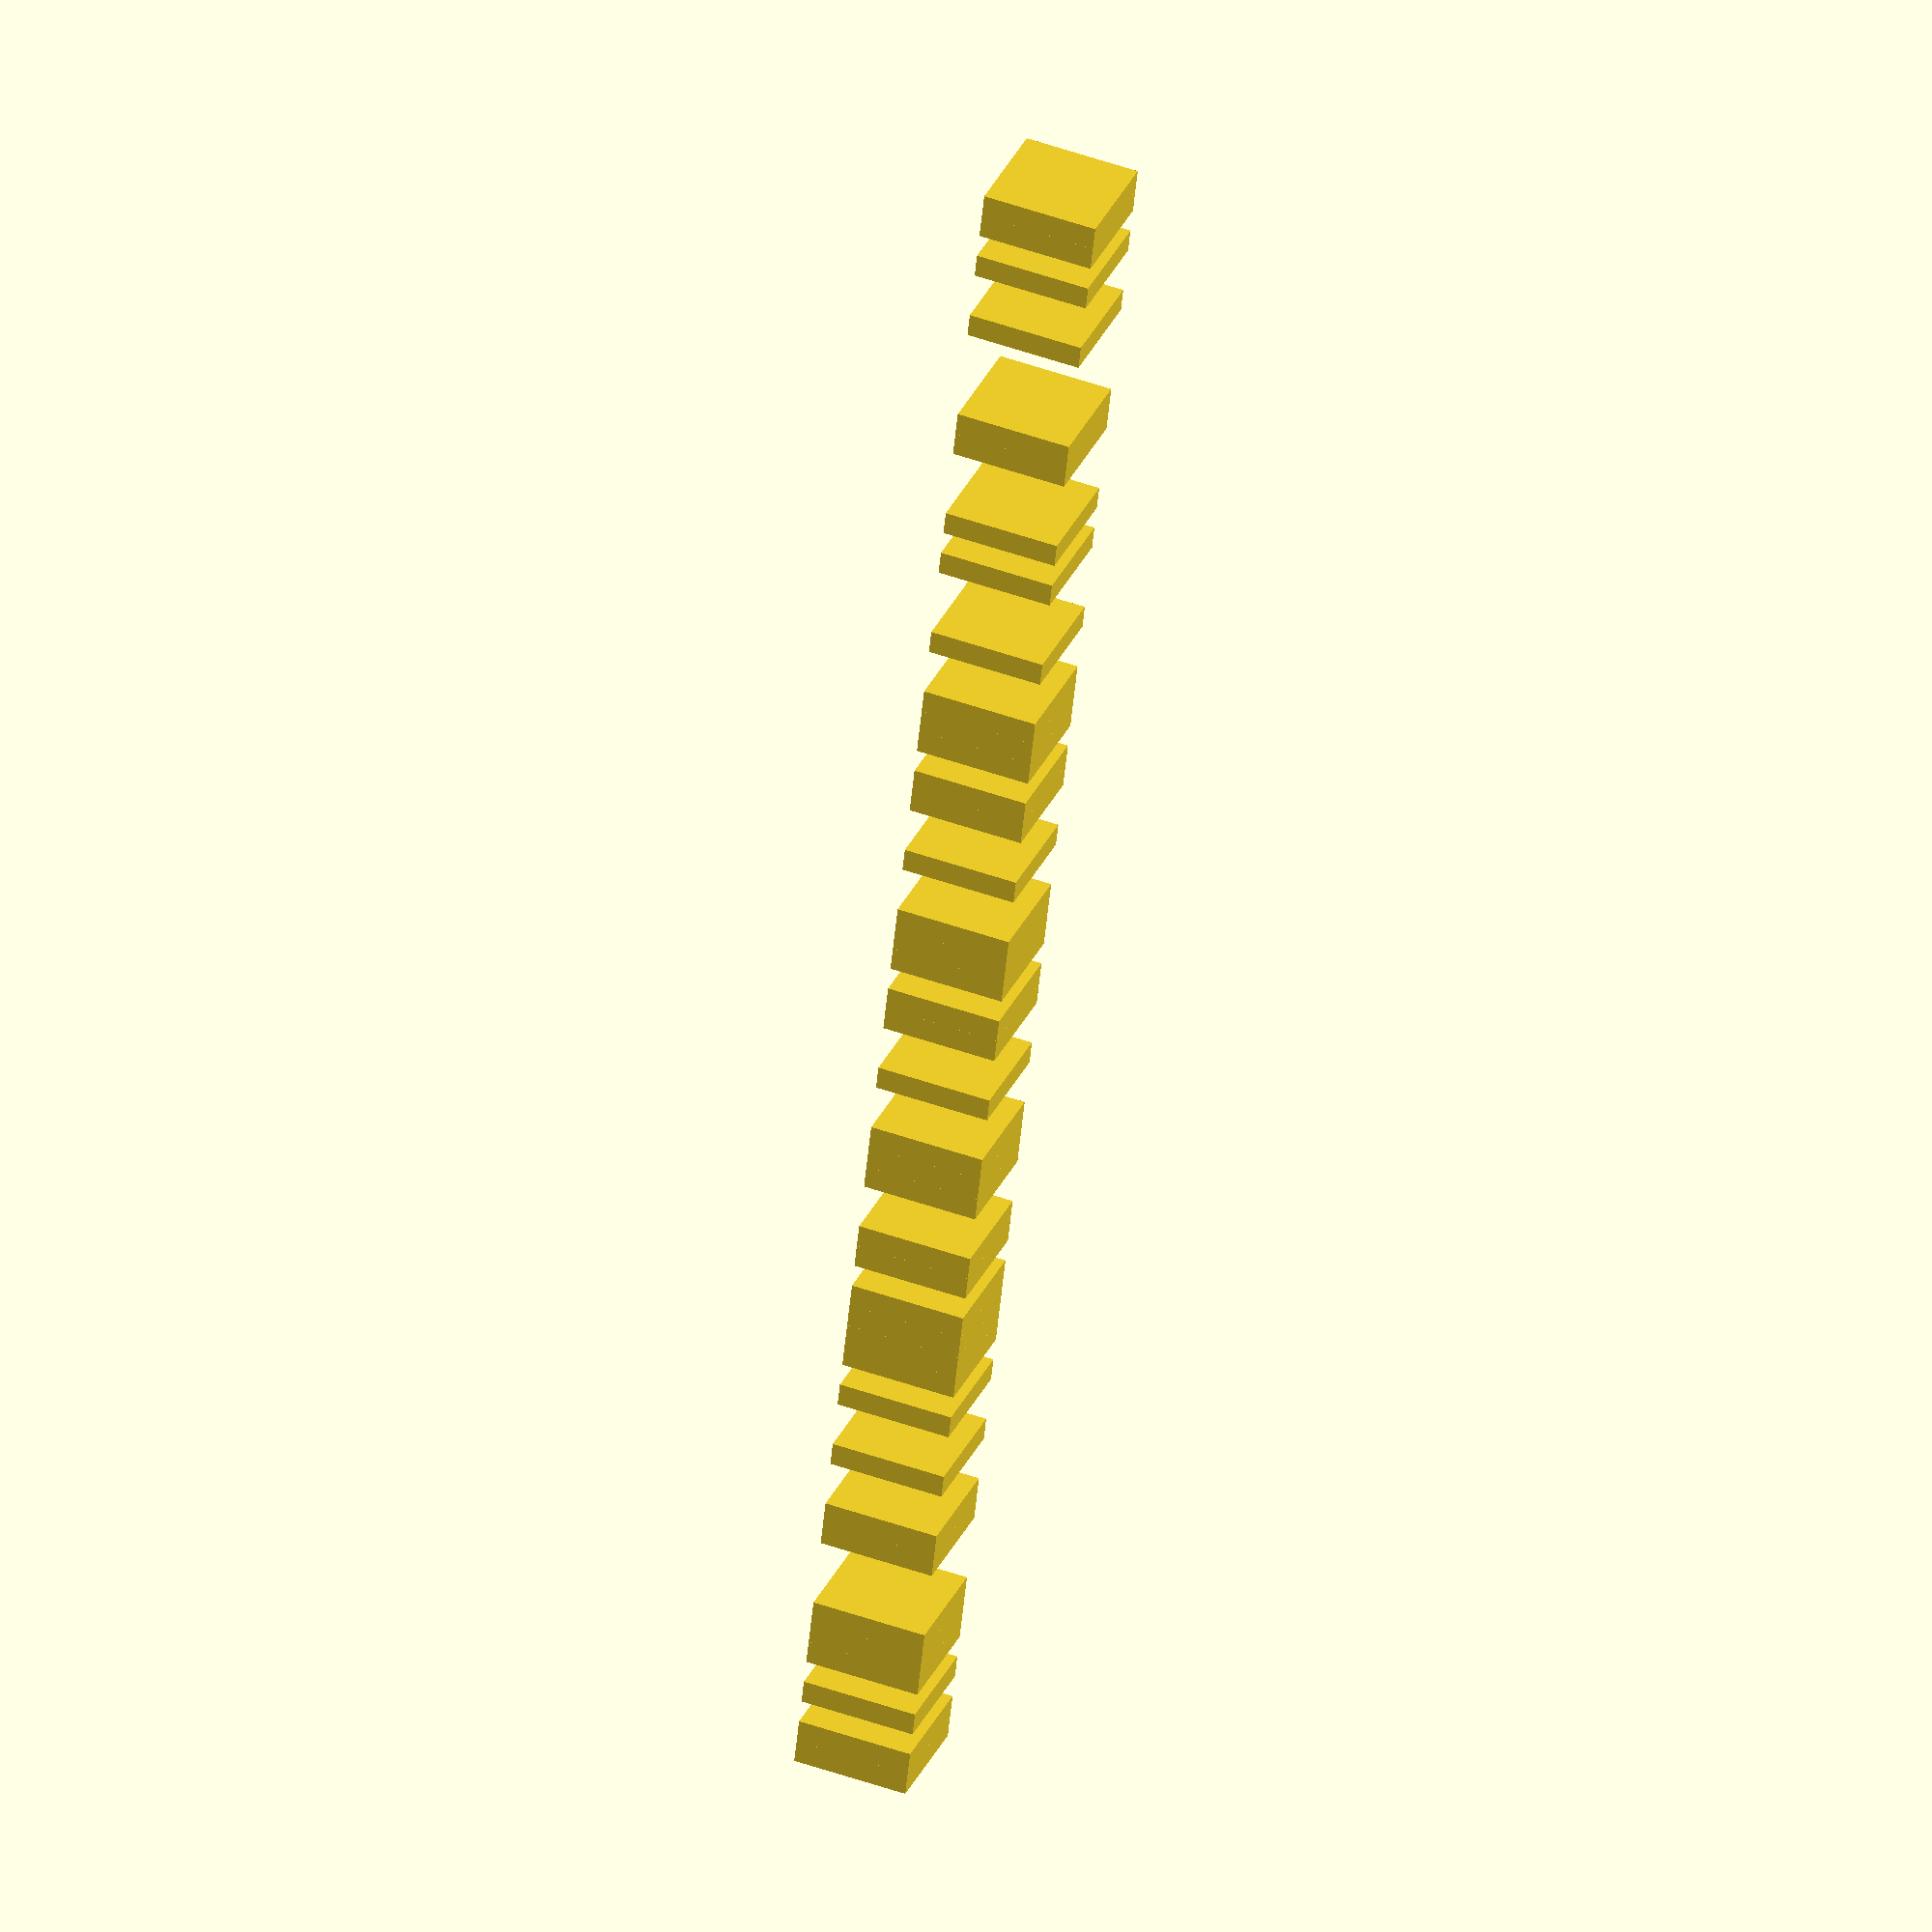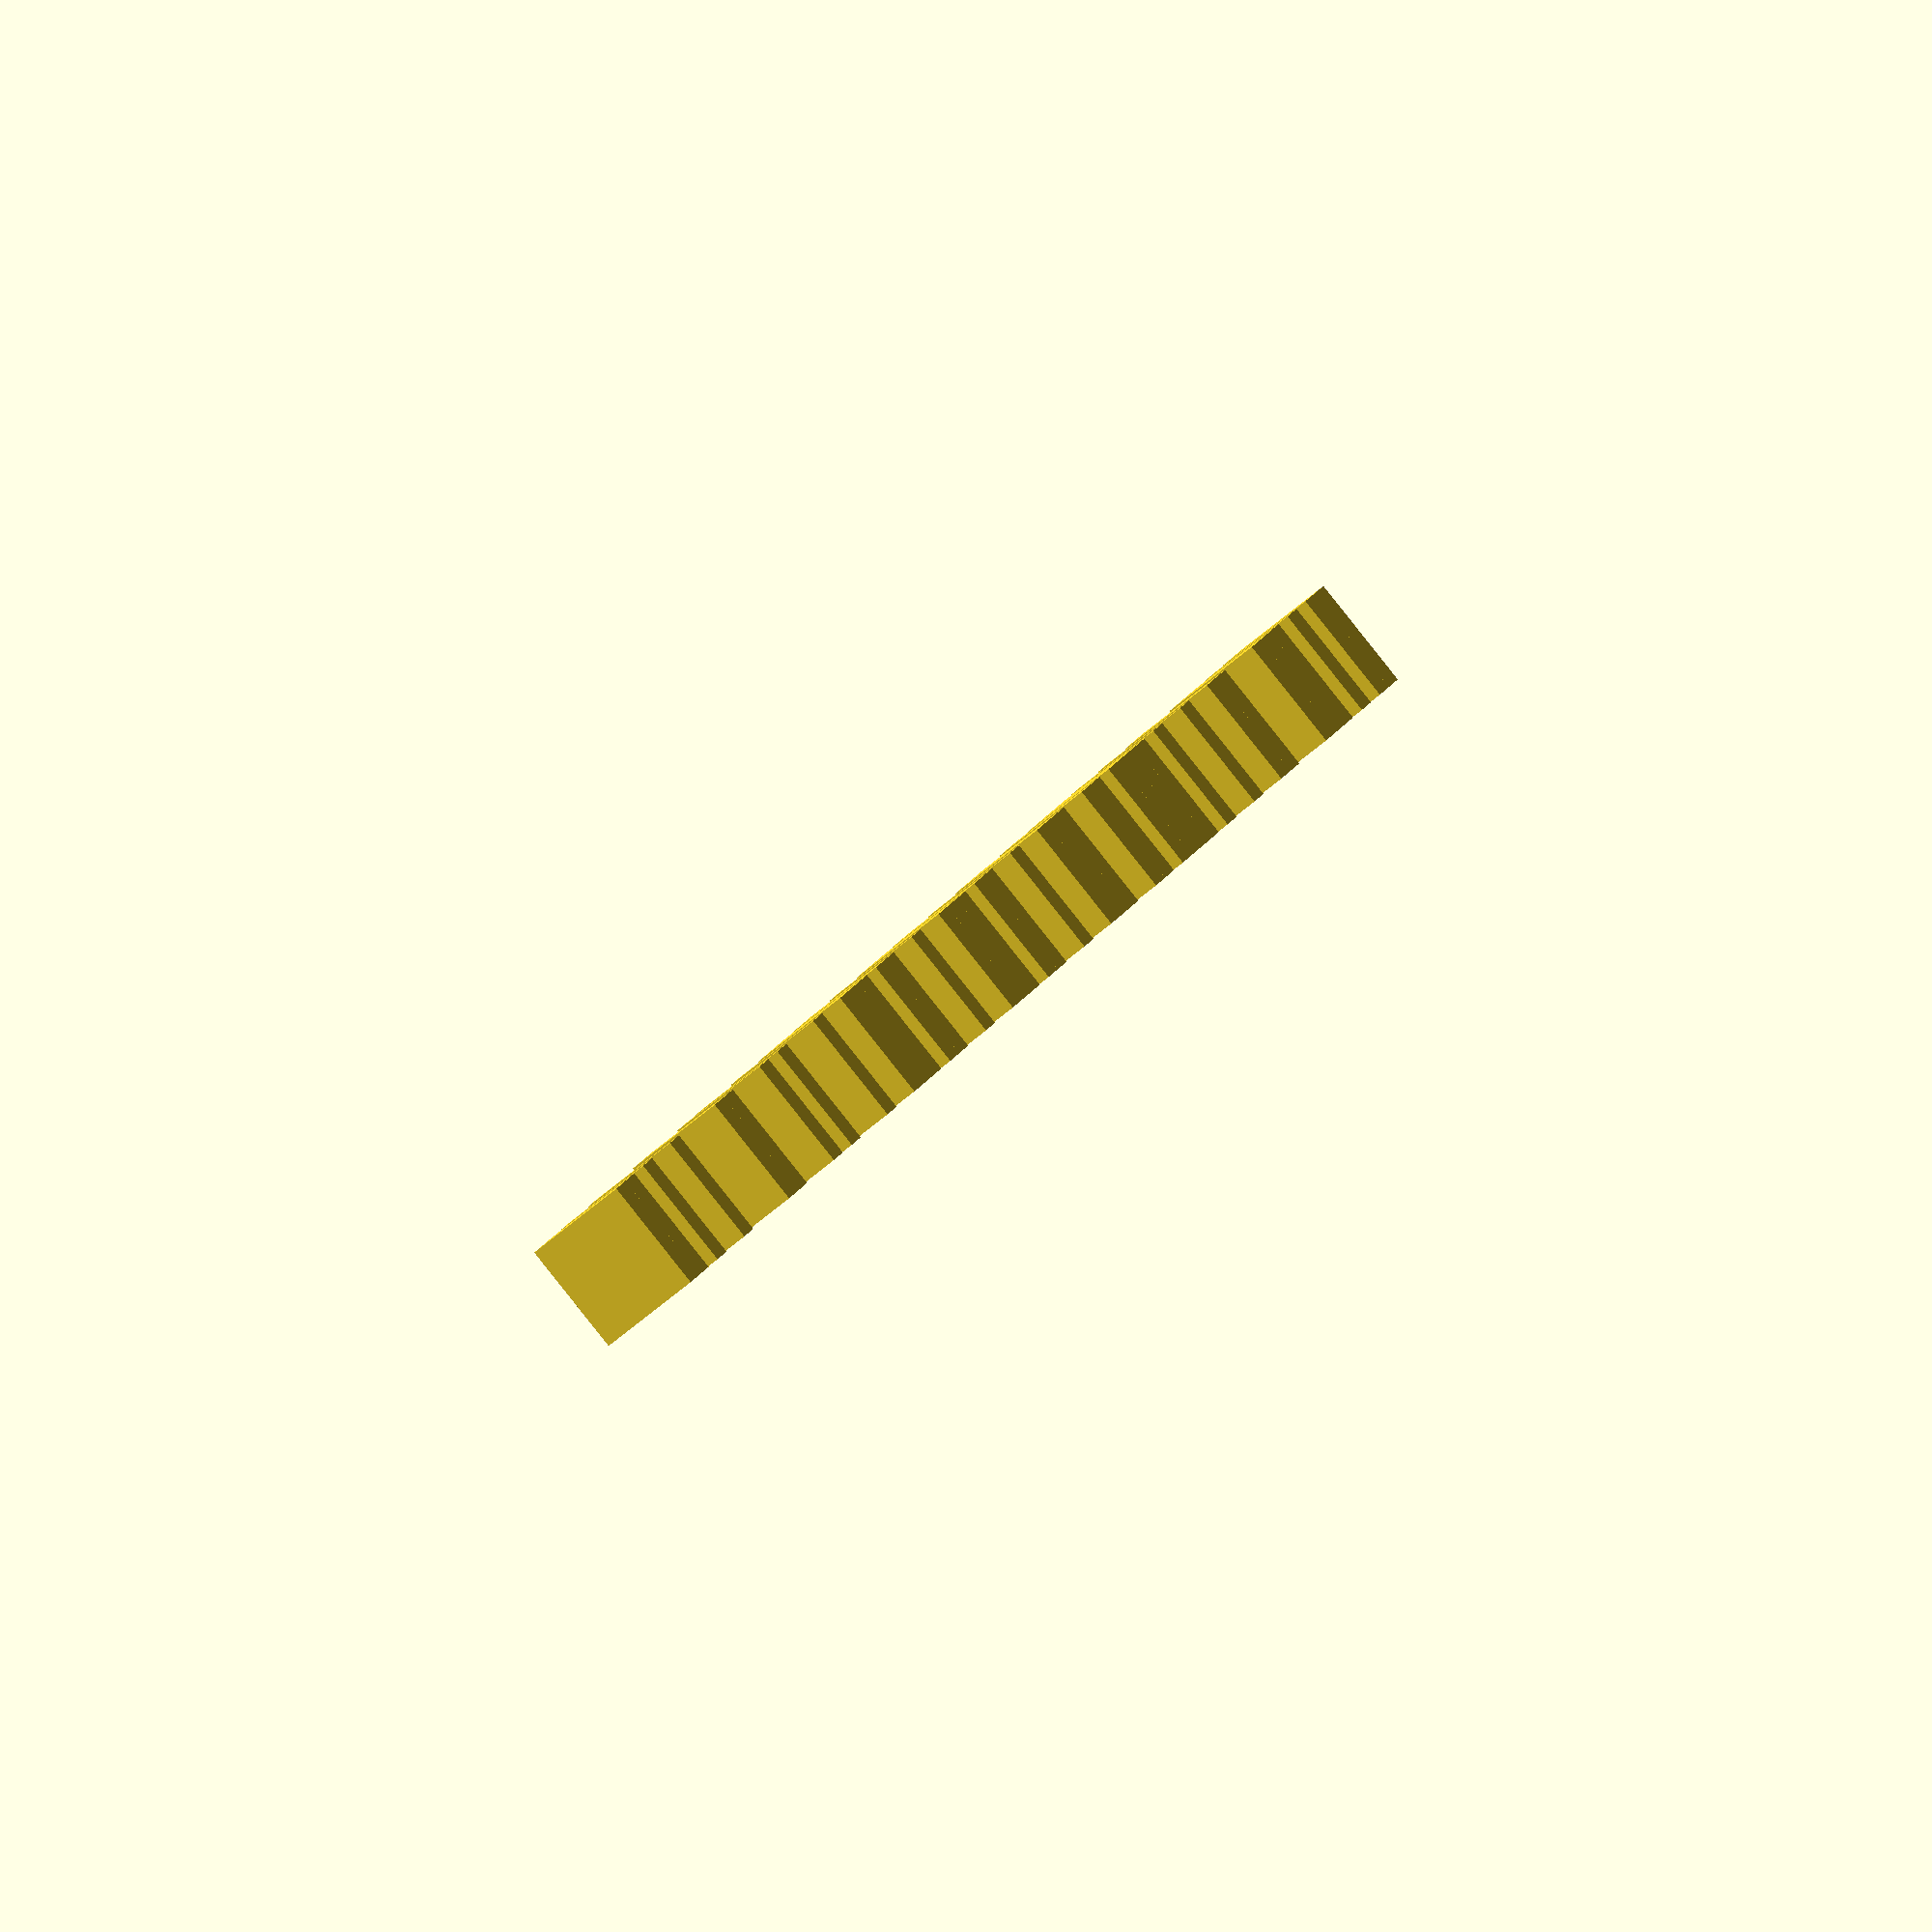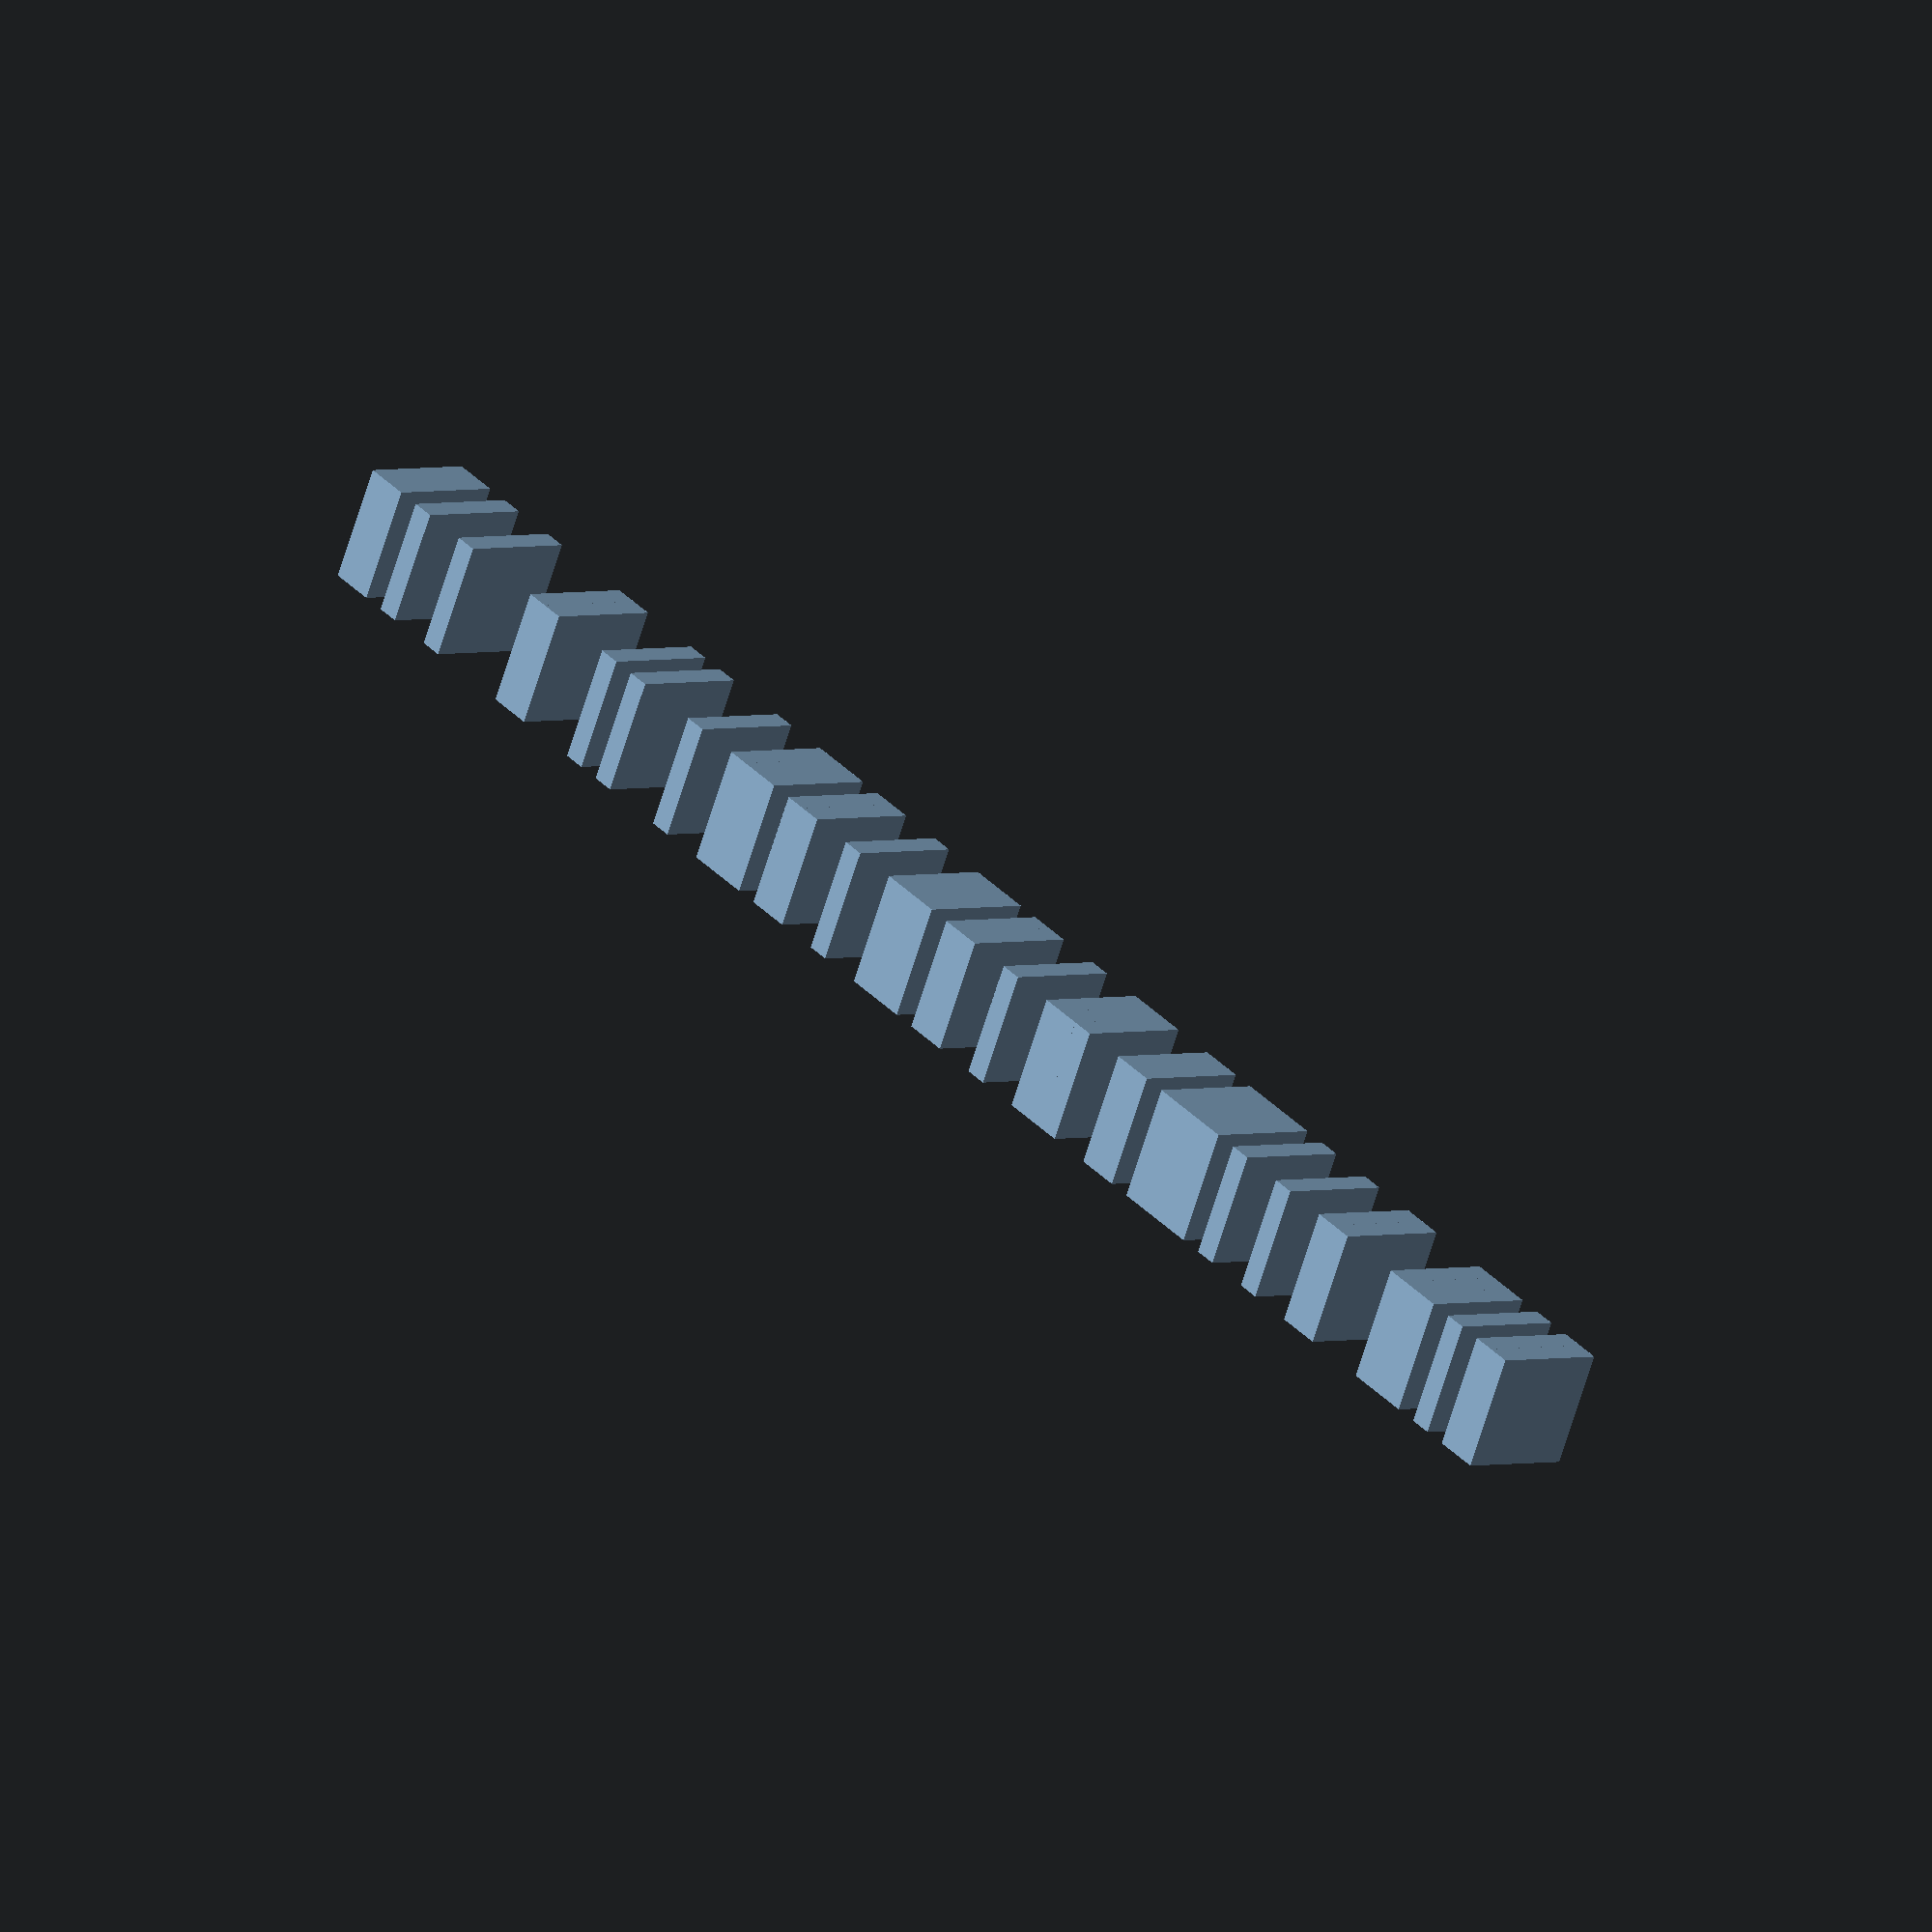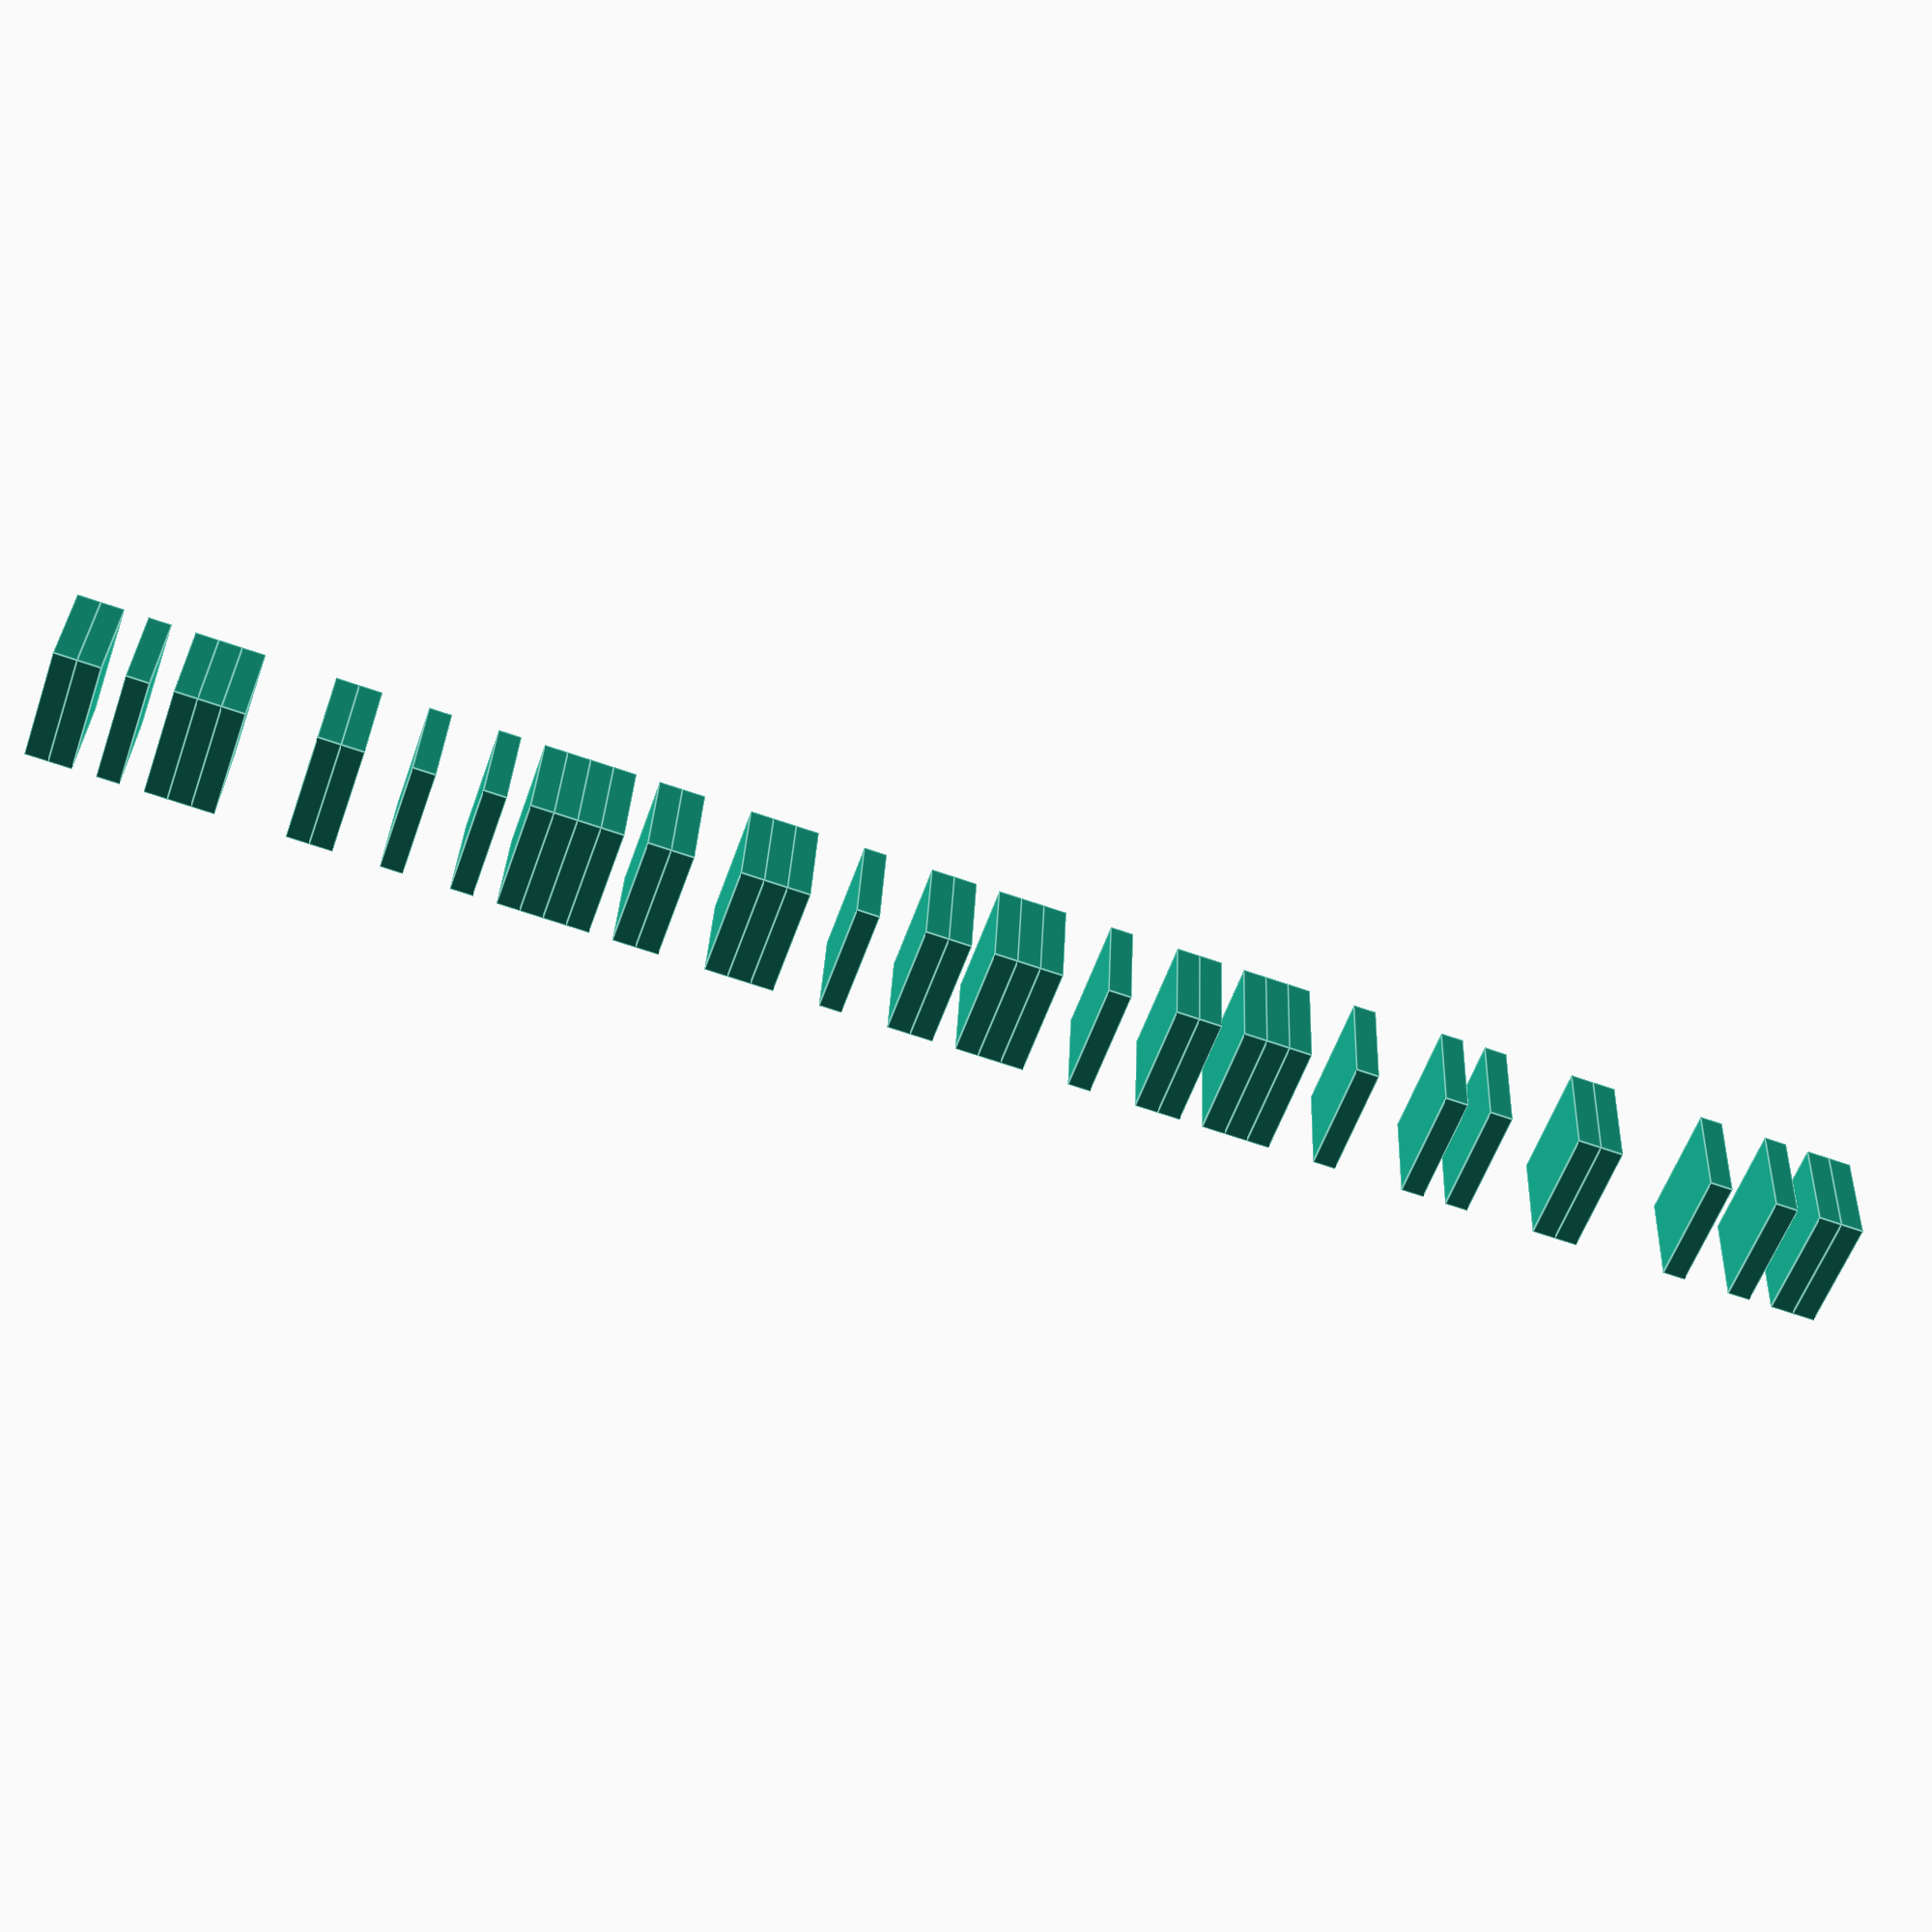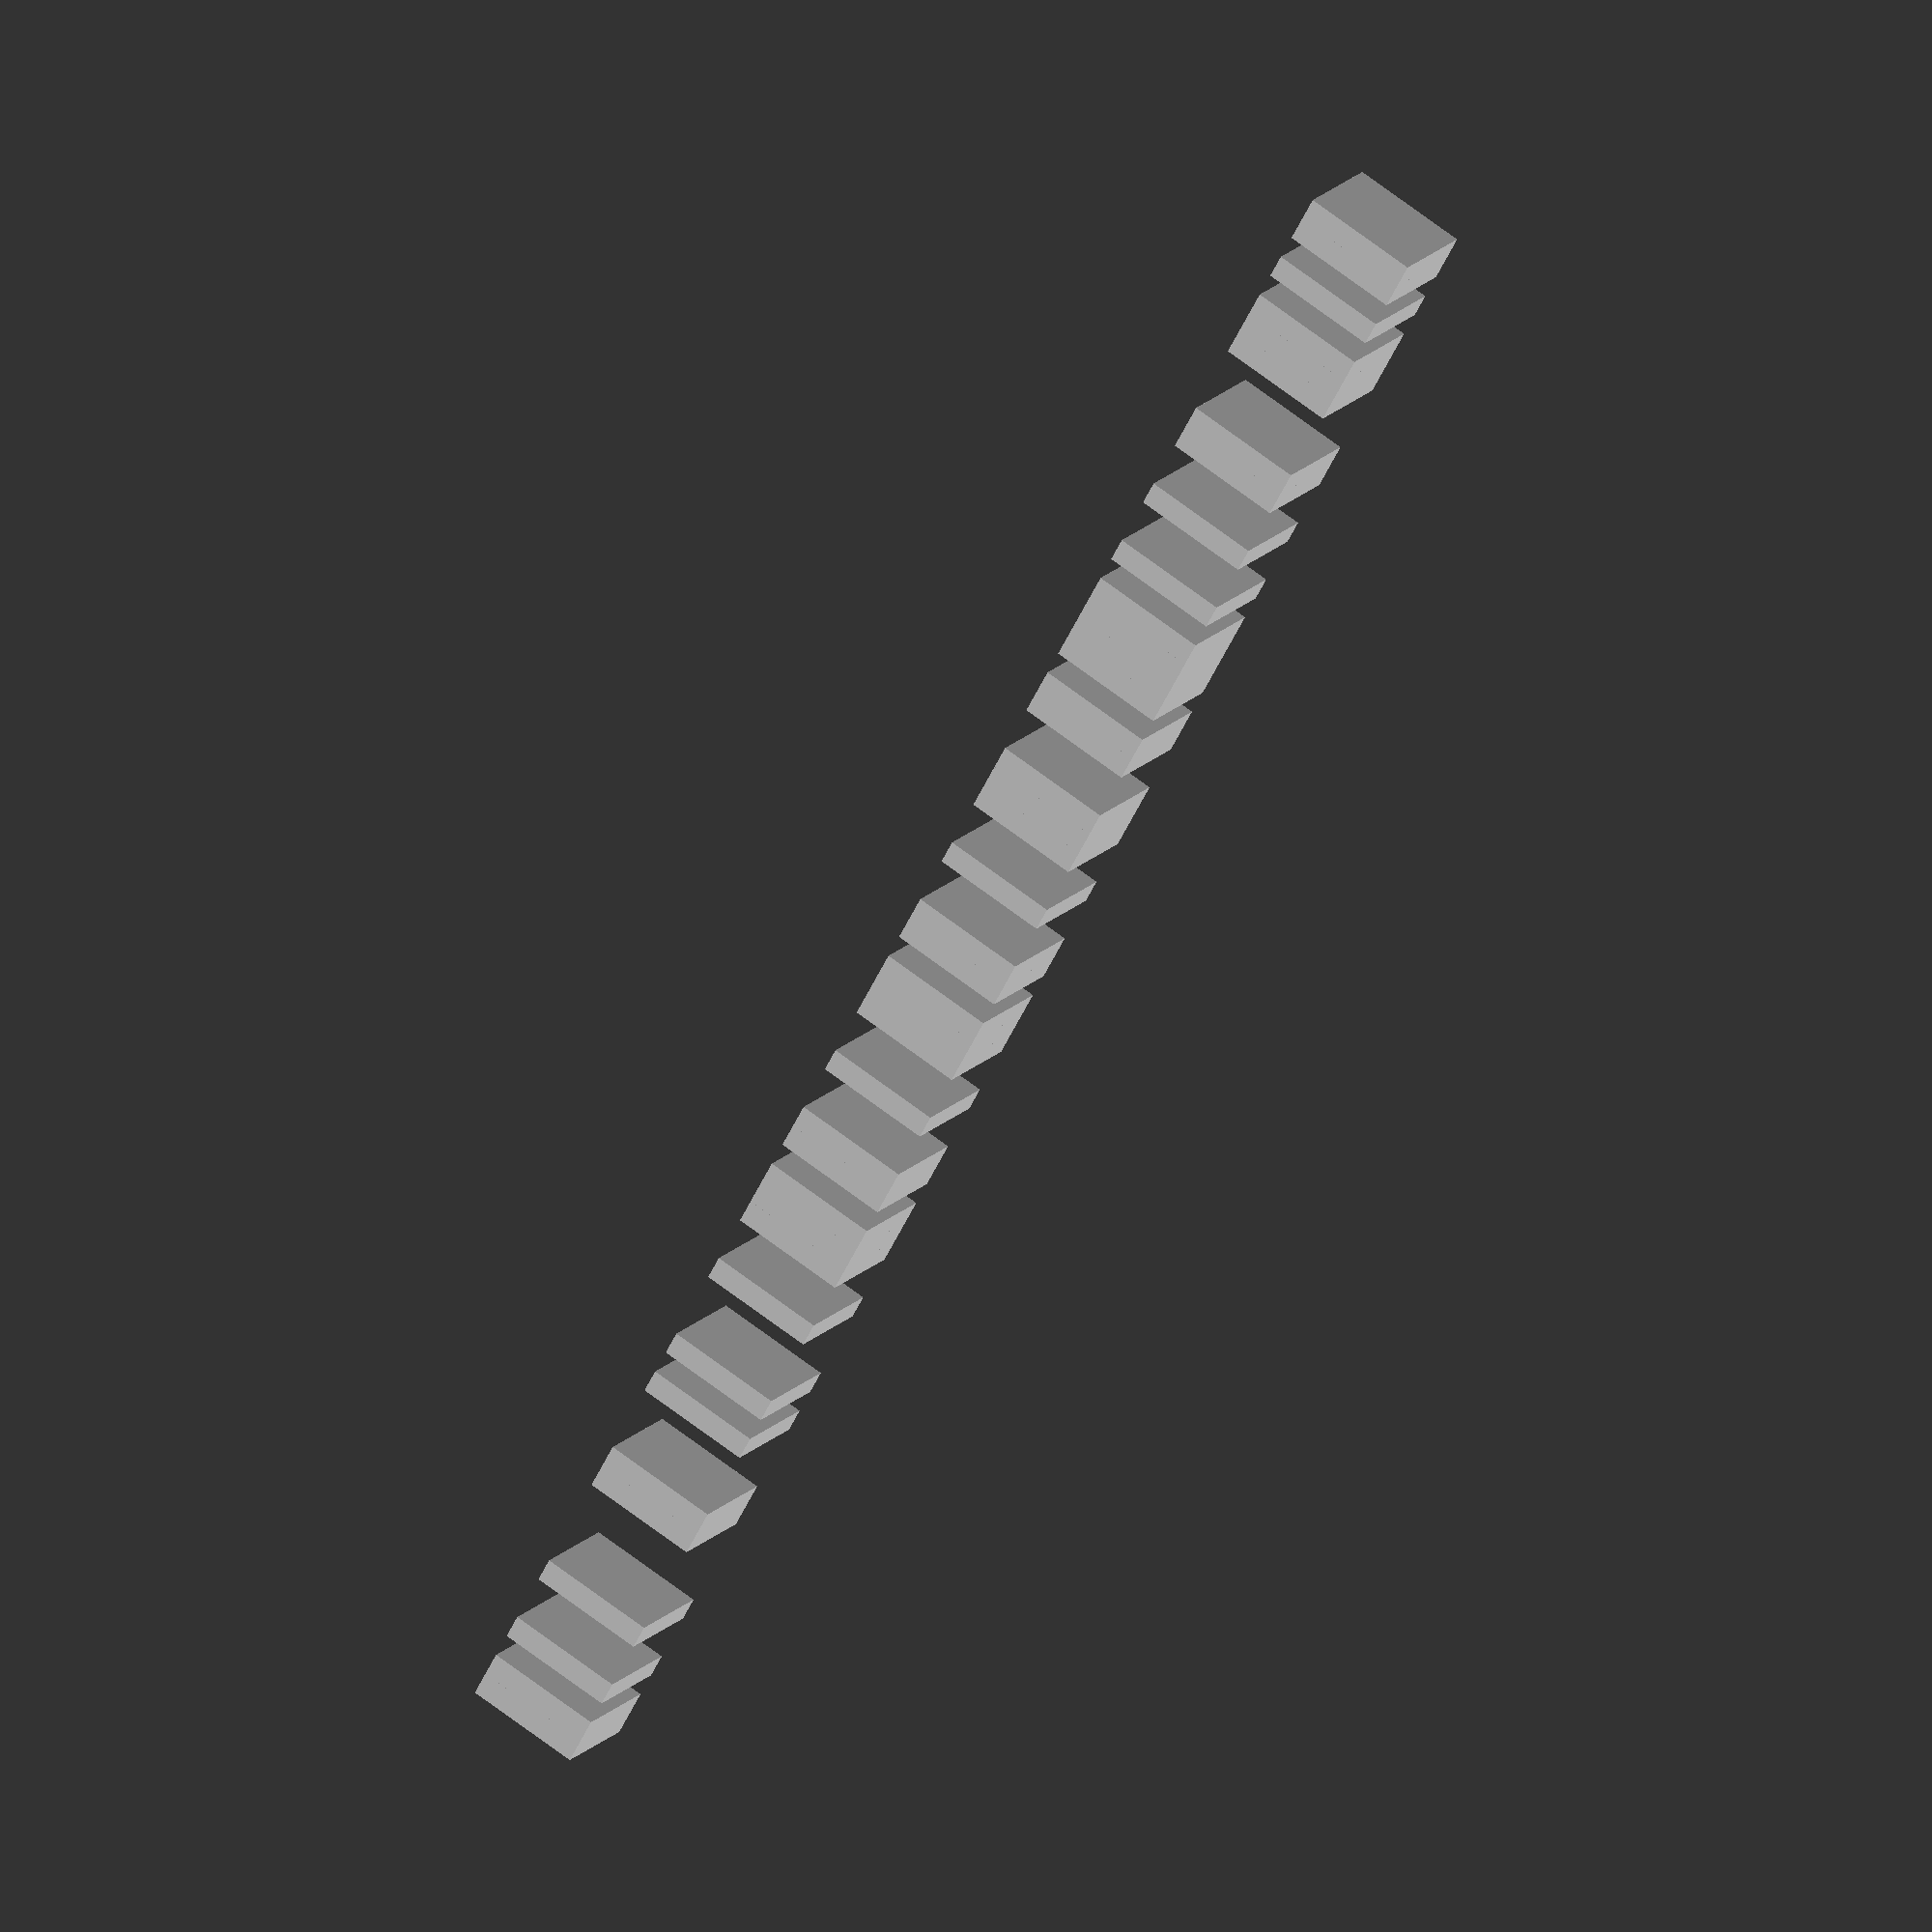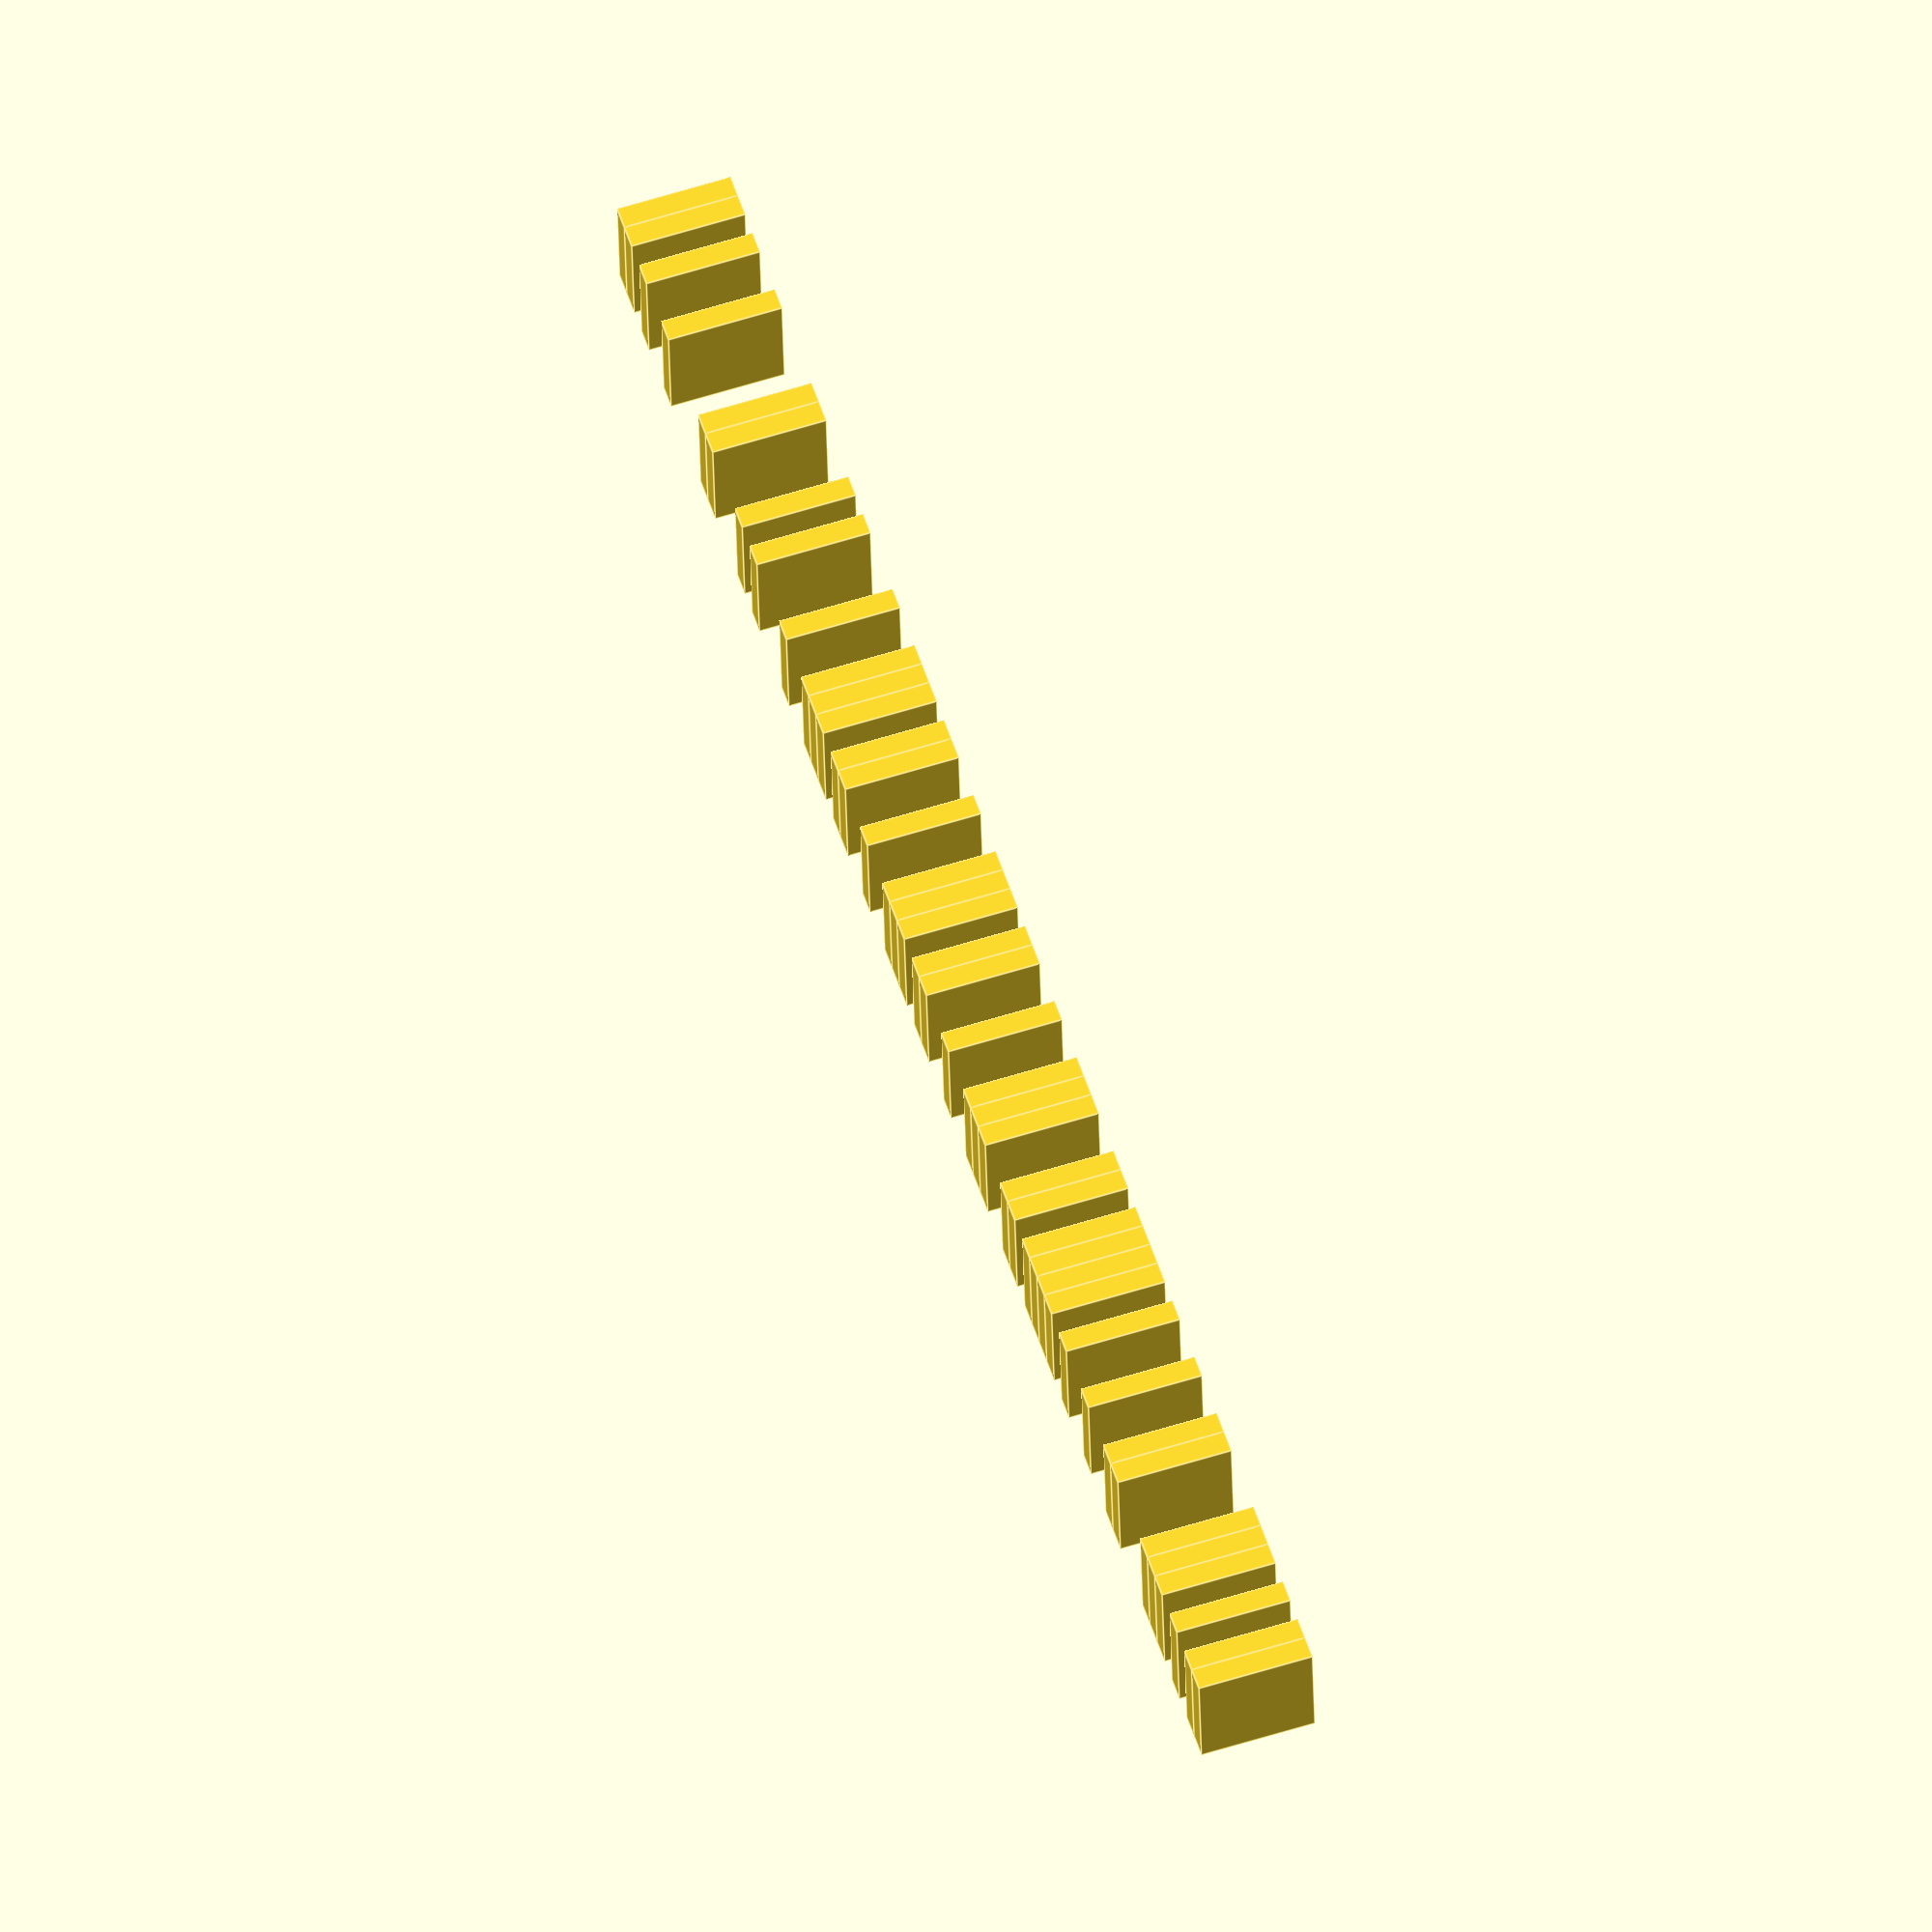
<openscad>
translate([0.4,0,0])  cube(size = [0.4,2,2], center=true);
translate([0.8,0,0])  cube(size = [0.4,2,2], center=true);
translate([1.6,0,0])  cube(size = [0.4,2,2], center=true);
translate([2.8,0,0])  cube(size = [0.4,2,2], center=true);
translate([4.8,0,0])  cube(size = [0.4,2,2], center=true);
translate([5.2,0,0])  cube(size = [0.4,2,2], center=true);
translate([6.8,0,0])  cube(size = [0.4,2,2], center=true);
translate([7.6,0,0])  cube(size = [0.4,2,2], center=true);
translate([9.2,0,0])  cube(size = [0.4,2,2], center=true);
translate([10.4,0,0])  cube(size = [0.4,2,2], center=true);
translate([10.8,0,0])  cube(size = [0.4,2,2], center=true);
translate([11.2,0,0])  cube(size = [0.4,2,2], center=true);
translate([12,0,0])  cube(size = [0.4,2,2], center=true);
translate([12.4,0,0])  cube(size = [0.4,2,2], center=true);
translate([13.6,0,0])  cube(size = [0.4,2,2], center=true);
translate([14.8,0,0])  cube(size = [0.4,2,2], center=true);
translate([15.2,0,0])  cube(size = [0.4,2,2], center=true);
translate([15.6,0,0])  cube(size = [0.4,2,2], center=true);
translate([16.4,0,0])  cube(size = [0.4,2,2], center=true);
translate([16.8,0,0])  cube(size = [0.4,2,2], center=true);
translate([18,0,0])  cube(size = [0.4,2,2], center=true);
translate([19.2,0,0])  cube(size = [0.4,2,2], center=true);
translate([19.6,0,0])  cube(size = [0.4,2,2], center=true);
translate([20,0,0])  cube(size = [0.4,2,2], center=true);
translate([21.2,0,0])  cube(size = [0.4,2,2], center=true);
translate([21.6,0,0])  cube(size = [0.4,2,2], center=true);
translate([22.4,0,0])  cube(size = [0.4,2,2], center=true);
translate([22.8,0,0])  cube(size = [0.4,2,2], center=true);
translate([23.2,0,0])  cube(size = [0.4,2,2], center=true);
translate([23.6,0,0])  cube(size = [0.4,2,2], center=true);
translate([24.4,0,0])  cube(size = [0.4,2,2], center=true);
translate([25.6,0,0])  cube(size = [0.4,2,2], center=true);
translate([26.8,0,0])  cube(size = [0.4,2,2], center=true);
translate([27.2,0,0])  cube(size = [0.4,2,2], center=true);
translate([28.8,0,0])  cube(size = [0.4,2,2], center=true);
translate([29.2,0,0])  cube(size = [0.4,2,2], center=true);
translate([29.6,0,0])  cube(size = [0.4,2,2], center=true);
translate([30.4,0,0])  cube(size = [0.4,2,2], center=true);
translate([31.2,0,0])  cube(size = [0.4,2,2], center=true);
translate([31.6,0,0])  cube(size = [0.4,2,2], center=true);

</openscad>
<views>
elev=311.7 azim=105.8 roll=291.7 proj=o view=wireframe
elev=88.6 azim=298.6 roll=38.5 proj=o view=wireframe
elev=67.2 azim=128.9 roll=162.9 proj=o view=wireframe
elev=147.9 azim=19.3 roll=177.6 proj=p view=edges
elev=165.0 azim=119.2 roll=155.5 proj=o view=solid
elev=120.5 azim=3.8 roll=288.0 proj=o view=edges
</views>
